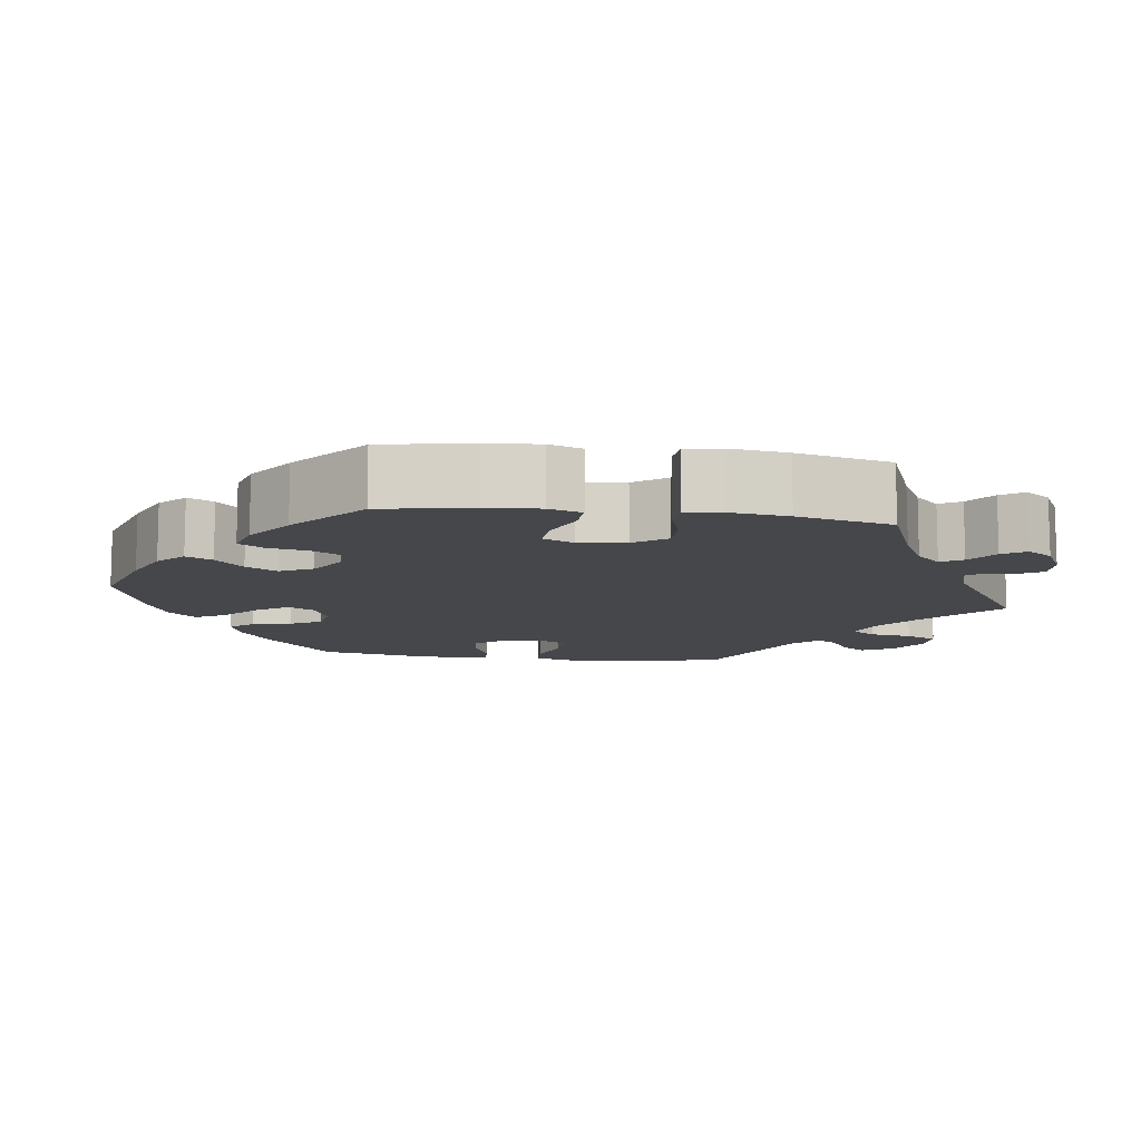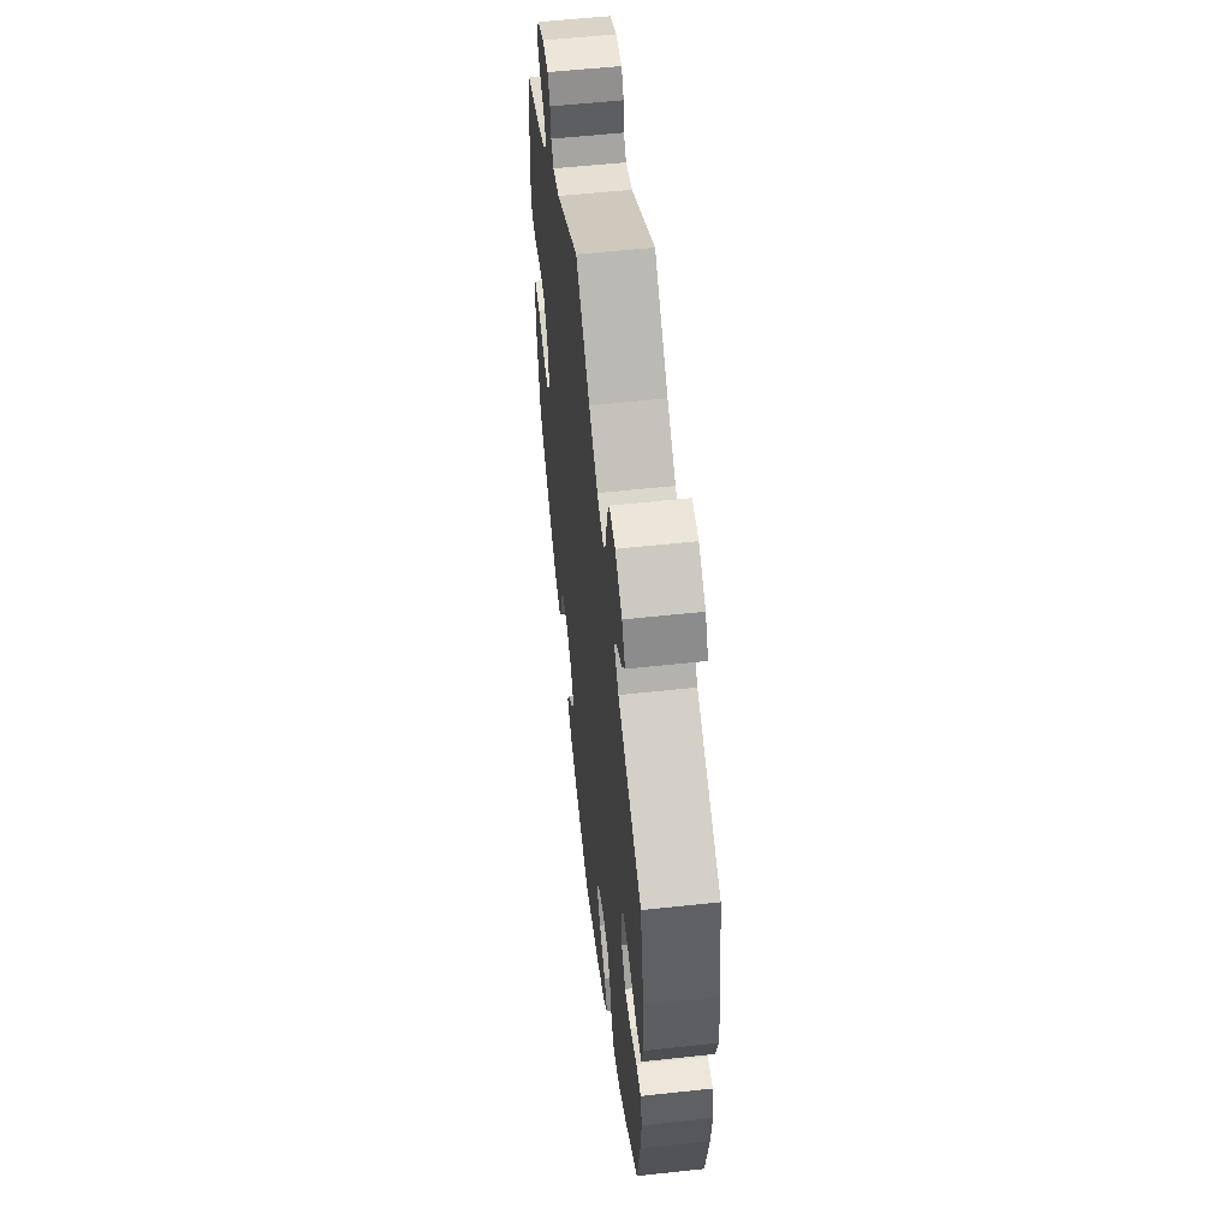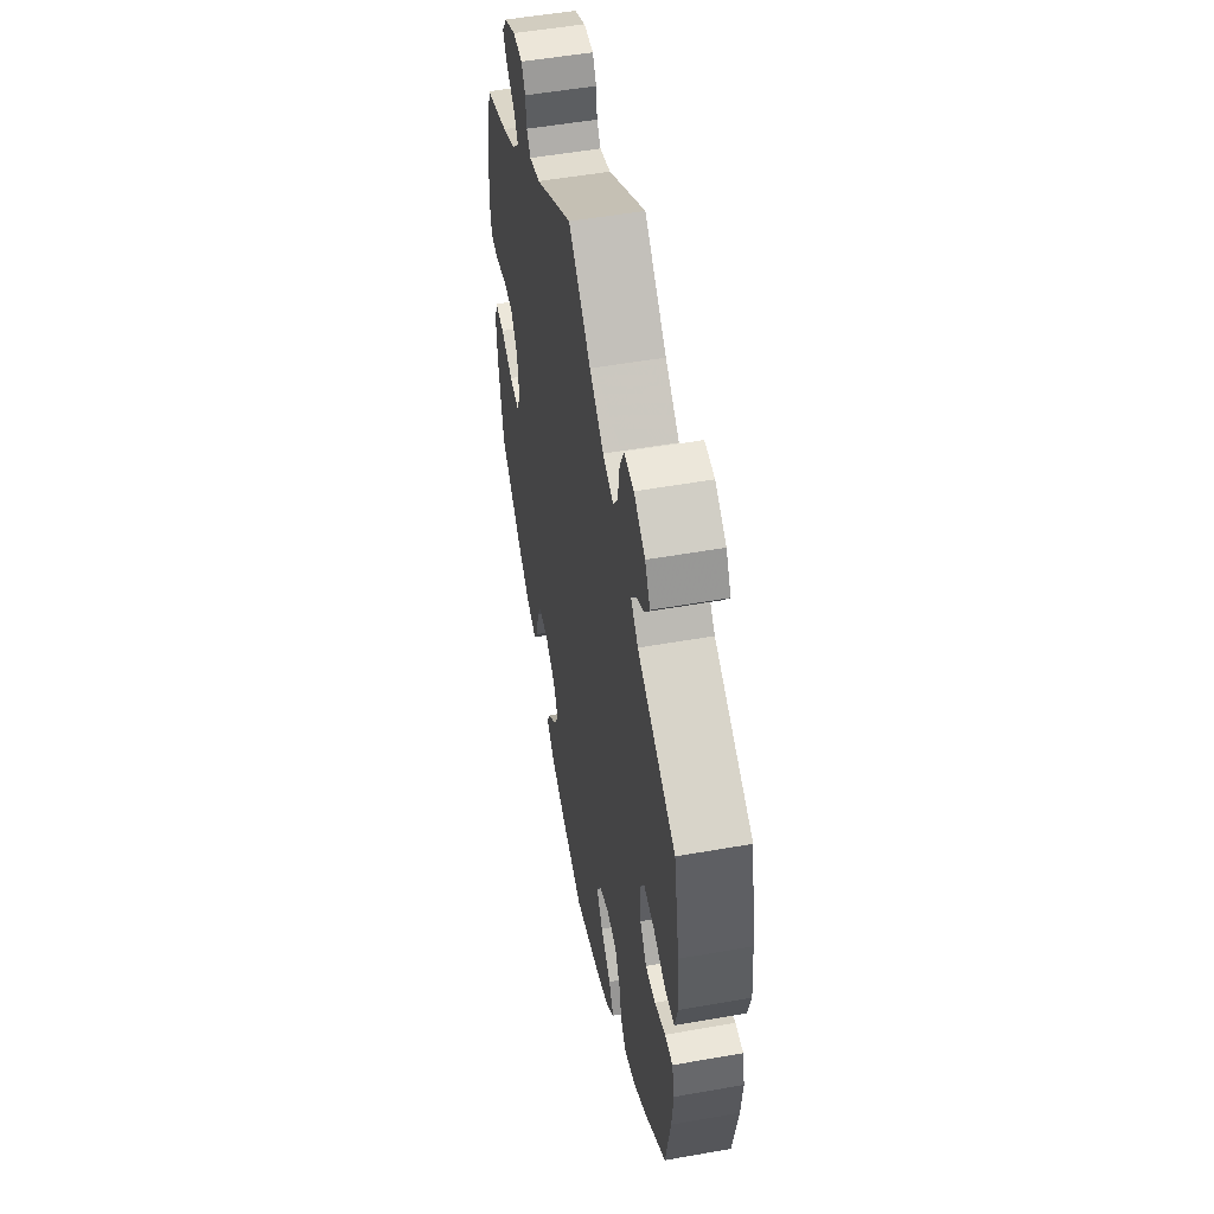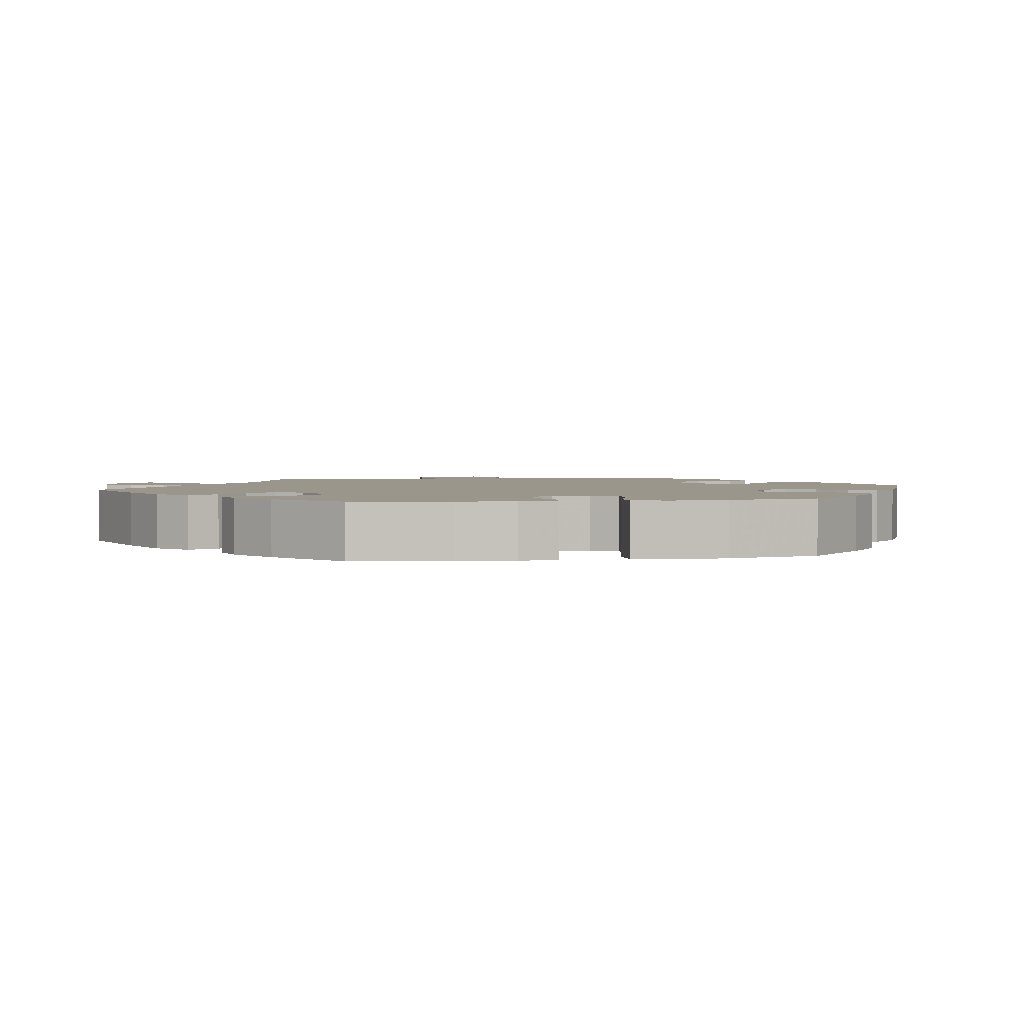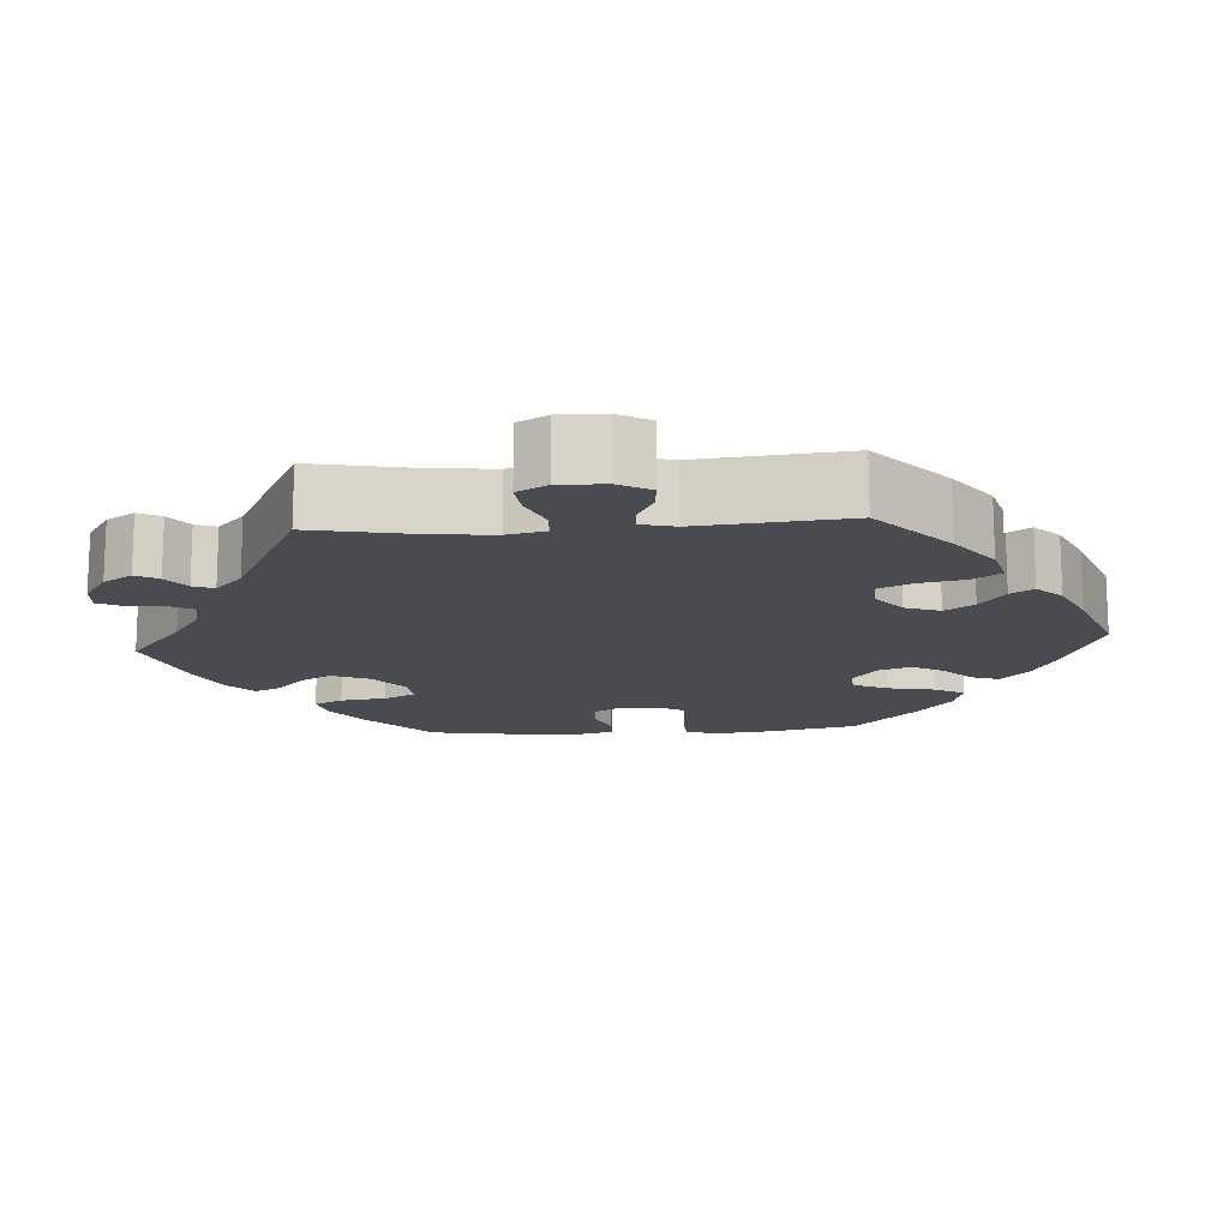
<metadata>
{"format":"obj","ext":"obj","renderer":"f3d","projection":"perspective","resolution":1024,"background":"white","views":[{"elev":-10.7,"azim":-98.1,"up":"+Y"},{"elev":56.1,"azim":83.5,"up":"+Z"},{"elev":52.3,"azim":79.2,"up":"+Z"},{"elev":2.4,"azim":139.6,"up":"+Y"},{"elev":-14.4,"azim":34.2,"up":"+Y"}]}
</metadata>
<code>
v 0.526 0.07 0.158
v 0.534 0.07 0.079
v 0.52 0.07 0.026
v 0.476 0.07 0.023
v 0.421 0.07 0.042
v 0.373 0.07 0.046
v 0.353 0.07 0.01
v 0.36 0.07 -0.044
v 0.39 0.07 -0.081
v 0.435 0.07 -0.077
v 0.484 0.07 -0.055
v 0.519 0.07 -0.053
v 0.53 0.07 -0.097
v 0.523 0.07 -0.168
v 0.501 0.07 -0.288
v 0.403 0.07 -0.37
v 0.341 0.07 -0.413
v 0.291 0.07 -0.429
v 0.267 0.07 -0.4
v 0.255 0.07 -0.349
v 0.232 0.07 -0.308
v 0.188 0.07 -0.301
v 0.141 0.07 -0.321
v 0.123 0.07 -0.355
v 0.151 0.07 -0.396
v 0.197 0.07 -0.437
v 0.219 0.07 -0.476
v 0.184 0.07 -0.512
v 0.118 0.07 -0.541
v 0.001 0.07 -0.578
v -0.111 0.07 -0.543
v -0.175 0.07 -0.516
v -0.209 0.07 -0.484
v -0.192 0.07 -0.45
v -0.154 0.07 -0.414
v -0.131 0.07 -0.373
v -0.153 0.07 -0.331
v -0.2 0.07 -0.302
v -0.243 0.07 -0.303
v -0.264 0.07 -0.34
v -0.273 0.07 -0.391
v -0.294 0.07 -0.424
v -0.344 0.07 -0.41
v -0.405 0.07 -0.368
v -0.501 0.07 -0.288
v -0.524 0.07 -0.171
v -0.529 0.07 -0.101
v -0.515 0.07 -0.058
v -0.473 0.07 -0.06
v -0.417 0.07 -0.082
v -0.371 0.07 -0.085
v -0.353 0.07 -0.045
v -0.361 0.07 0.016
v -0.392 0.07 0.058
v -0.439 0.07 0.058
v -0.491 0.07 0.041
v -0.528 0.07 0.044
v -0.537 0.07 0.092
v -0.528 0.07 0.166
v -0.5 0.07 0.289
v -0.392 0.07 0.332
v -0.331 0.07 0.363
v -0.3 0.07 0.395
v -0.317 0.07 0.423
v -0.356 0.07 0.451
v -0.376 0.07 0.481
v -0.353 0.07 0.514
v -0.302 0.07 0.54
v -0.258 0.07 0.542
v -0.241 0.07 0.514
v -0.237 0.07 0.474
v -0.219 0.07 0.452
v -0.17 0.07 0.467
v 0 0.07 0.578
v 0.1 0.07 0.49
v 0.163 0.07 0.444
v 0.211 0.07 0.429
v 0.232 0.07 0.46
v 0.24 0.07 0.515
v 0.259 0.07 0.556
v 0.303 0.07 0.555
v 0.353 0.07 0.524
v 0.376 0.07 0.484
v 0.353 0.07 0.452
v 0.313 0.07 0.426
v 0.296 0.07 0.4
v 0.328 0.07 0.368
v 0.5 0.07 0.289
v 0.526 0 0.158
v 0.534 0 0.079
v 0.52 0 0.026
v 0.476 0 0.023
v 0.421 0 0.042
v 0.373 0 0.046
v 0.353 0 0.01
v 0.36 0 -0.044
v 0.39 0 -0.081
v 0.435 0 -0.077
v 0.484 0 -0.055
v 0.519 0 -0.053
v 0.53 0 -0.097
v 0.523 0 -0.168
v 0.501 0 -0.288
v 0.403 0 -0.37
v 0.341 0 -0.413
v 0.291 0 -0.429
v 0.267 0 -0.4
v 0.255 0 -0.349
v 0.232 0 -0.308
v 0.188 0 -0.301
v 0.141 0 -0.321
v 0.123 0 -0.355
v 0.151 0 -0.396
v 0.197 0 -0.437
v 0.219 0 -0.476
v 0.184 0 -0.512
v 0.118 0 -0.541
v 0.001 0 -0.578
v -0.111 0 -0.543
v -0.175 0 -0.516
v -0.209 0 -0.484
v -0.192 0 -0.45
v -0.154 0 -0.414
v -0.131 0 -0.373
v -0.153 0 -0.331
v -0.2 0 -0.302
v -0.243 0 -0.303
v -0.264 0 -0.34
v -0.273 0 -0.391
v -0.294 0 -0.424
v -0.344 0 -0.41
v -0.405 0 -0.368
v -0.501 0 -0.288
v -0.524 0 -0.171
v -0.529 0 -0.101
v -0.515 0 -0.058
v -0.473 0 -0.06
v -0.417 0 -0.082
v -0.371 0 -0.085
v -0.353 0 -0.045
v -0.361 0 0.016
v -0.392 0 0.058
v -0.439 0 0.058
v -0.491 0 0.041
v -0.528 0 0.044
v -0.537 0 0.092
v -0.528 0 0.166
v -0.5 0 0.289
v -0.392 0 0.332
v -0.331 0 0.363
v -0.3 0 0.395
v -0.317 0 0.423
v -0.356 0 0.451
v -0.376 0 0.481
v -0.353 0 0.514
v -0.302 0 0.54
v -0.258 0 0.542
v -0.241 0 0.514
v -0.237 0 0.474
v -0.219 0 0.452
v -0.17 0 0.467
v 0 0 0.578
v 0.1 0 0.49
v 0.163 0 0.444
v 0.211 0 0.429
v 0.232 0 0.46
v 0.24 0 0.515
v 0.259 0 0.556
v 0.303 0 0.555
v 0.353 0 0.524
v 0.376 0 0.484
v 0.353 0 0.452
v 0.313 0 0.426
v 0.296 0 0.4
v 0.328 0 0.368
v 0.5 0 0.289
f 87 88 1 2
f 86 87 2 3
f 82 83 84 85
f 82 85 86
f 81 82 86
f 78 79 80 81
f 77 78 81 86
f 76 77 86 3
f 73 74 75
f 72 73 75 76
f 68 69 70 71
f 68 71 72
f 67 68 72
f 64 65 66 67
f 63 64 67 72
f 62 63 72 76
f 58 59 60 61
f 55 56 57 58
f 54 55 58 61
f 53 54 61 62
f 47 48 49 50
f 47 50 51
f 46 47 51
f 45 46 51
f 44 45 51
f 43 44 51 52
f 40 41 42 43
f 39 40 43 52
f 32 33 34 35
f 32 35 36
f 31 32 36
f 30 31 36
f 29 30 36 37
f 25 26 27 28
f 24 25 28 29
f 17 18 19 20
f 17 20 21
f 16 17 21
f 15 16 21
f 14 15 21 22
f 10 11 12 13
f 9 10 13 14
f 76 3 4 5
f 76 5 6
f 62 76 6 7
f 53 62 7 8
f 38 39 52 53
f 37 38 53 8
f 24 29 37
f 23 24 37
f 22 23 37 8
f 9 14 22
f 8 9 22
f 90 89 176 175
f 91 90 175 174
f 173 172 171 170
f 174 173 170
f 174 170 169
f 169 168 167 166
f 174 169 166 165
f 91 174 165 164
f 163 162 161
f 164 163 161 160
f 159 158 157 156
f 160 159 156
f 160 156 155
f 155 154 153 152
f 160 155 152 151
f 164 160 151 150
f 149 148 147 146
f 146 145 144 143
f 149 146 143 142
f 150 149 142 141
f 138 137 136 135
f 139 138 135
f 139 135 134
f 139 134 133
f 139 133 132
f 140 139 132 131
f 131 130 129 128
f 140 131 128 127
f 123 122 121 120
f 124 123 120
f 124 120 119
f 124 119 118
f 125 124 118 117
f 116 115 114 113
f 117 116 113 112
f 108 107 106 105
f 109 108 105
f 109 105 104
f 109 104 103
f 110 109 103 102
f 101 100 99 98
f 102 101 98 97
f 93 92 91 164
f 94 93 164
f 95 94 164 150
f 96 95 150 141
f 141 140 127 126
f 96 141 126 125
f 125 117 112
f 125 112 111
f 96 125 111 110
f 110 102 97
f 110 97 96
f 1 89 90 2
f 2 90 91 3
f 3 91 92 4
f 4 92 93 5
f 5 93 94 6
f 6 94 95 7
f 7 95 96 8
f 8 96 97 9
f 9 97 98 10
f 10 98 99 11
f 11 99 100 12
f 12 100 101 13
f 13 101 102 14
f 14 102 103 15
f 15 103 104 16
f 16 104 105 17
f 17 105 106 18
f 18 106 107 19
f 19 107 108 20
f 20 108 109 21
f 21 109 110 22
f 22 110 111 23
f 23 111 112 24
f 24 112 113 25
f 25 113 114 26
f 26 114 115 27
f 27 115 116 28
f 28 116 117 29
f 29 117 118 30
f 30 118 119 31
f 31 119 120 32
f 32 120 121 33
f 33 121 122 34
f 34 122 123 35
f 35 123 124 36
f 36 124 125 37
f 37 125 126 38
f 38 126 127 39
f 39 127 128 40
f 40 128 129 41
f 41 129 130 42
f 42 130 131 43
f 43 131 132 44
f 44 132 133 45
f 45 133 134 46
f 46 134 135 47
f 47 135 136 48
f 48 136 137 49
f 49 137 138 50
f 50 138 139 51
f 51 139 140 52
f 52 140 141 53
f 53 141 142 54
f 54 142 143 55
f 55 143 144 56
f 56 144 145 57
f 57 145 146 58
f 58 146 147 59
f 59 147 148 60
f 60 148 149 61
f 61 149 150 62
f 62 150 151 63
f 63 151 152 64
f 64 152 153 65
f 65 153 154 66
f 66 154 155 67
f 67 155 156 68
f 68 156 157 69
f 69 157 158 70
f 70 158 159 71
f 71 159 160 72
f 72 160 161 73
f 73 161 162 74
f 74 162 163 75
f 75 163 164 76
f 76 164 165 77
f 77 165 166 78
f 78 166 167 79
f 79 167 168 80
f 80 168 169 81
f 81 169 170 82
f 82 170 171 83
f 83 171 172 84
f 84 172 173 85
f 85 173 174 86
f 86 174 175 87
f 87 175 176 88
f 88 176 89 1

</code>
